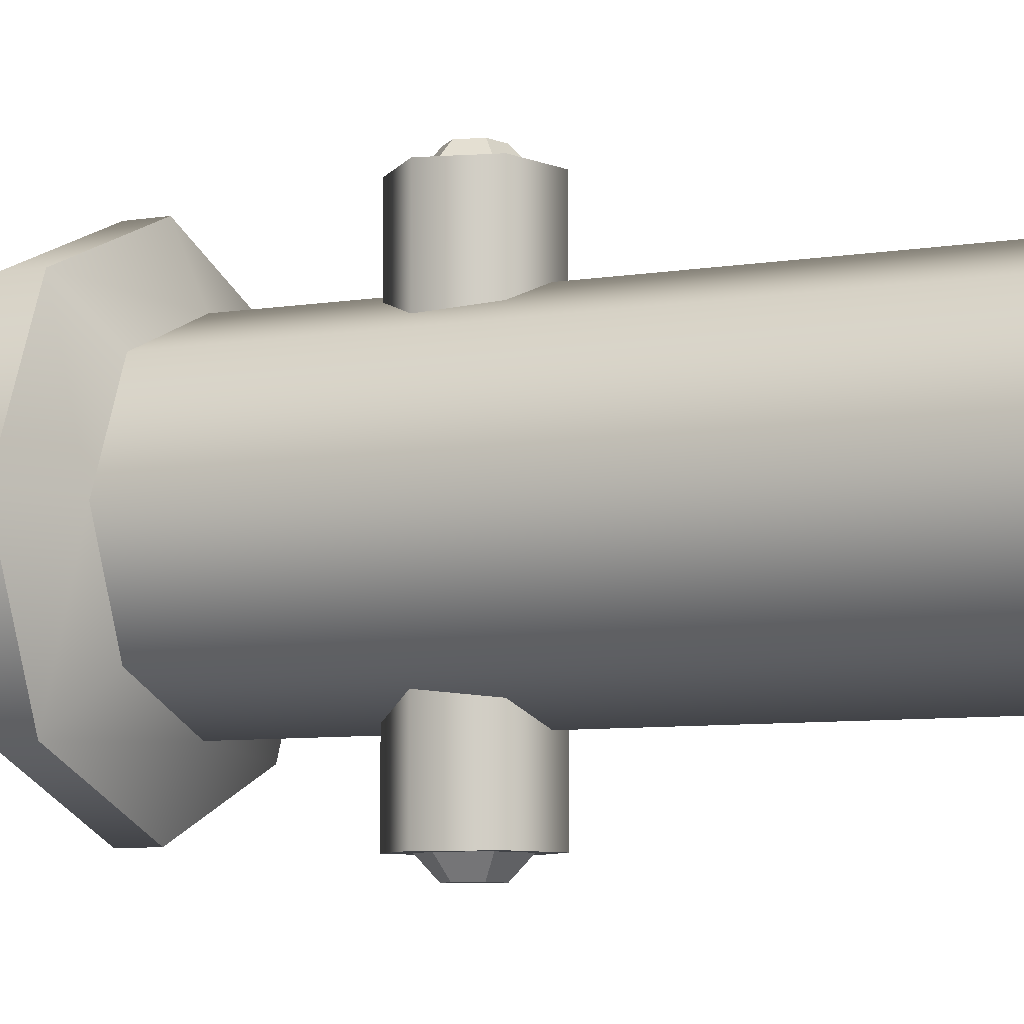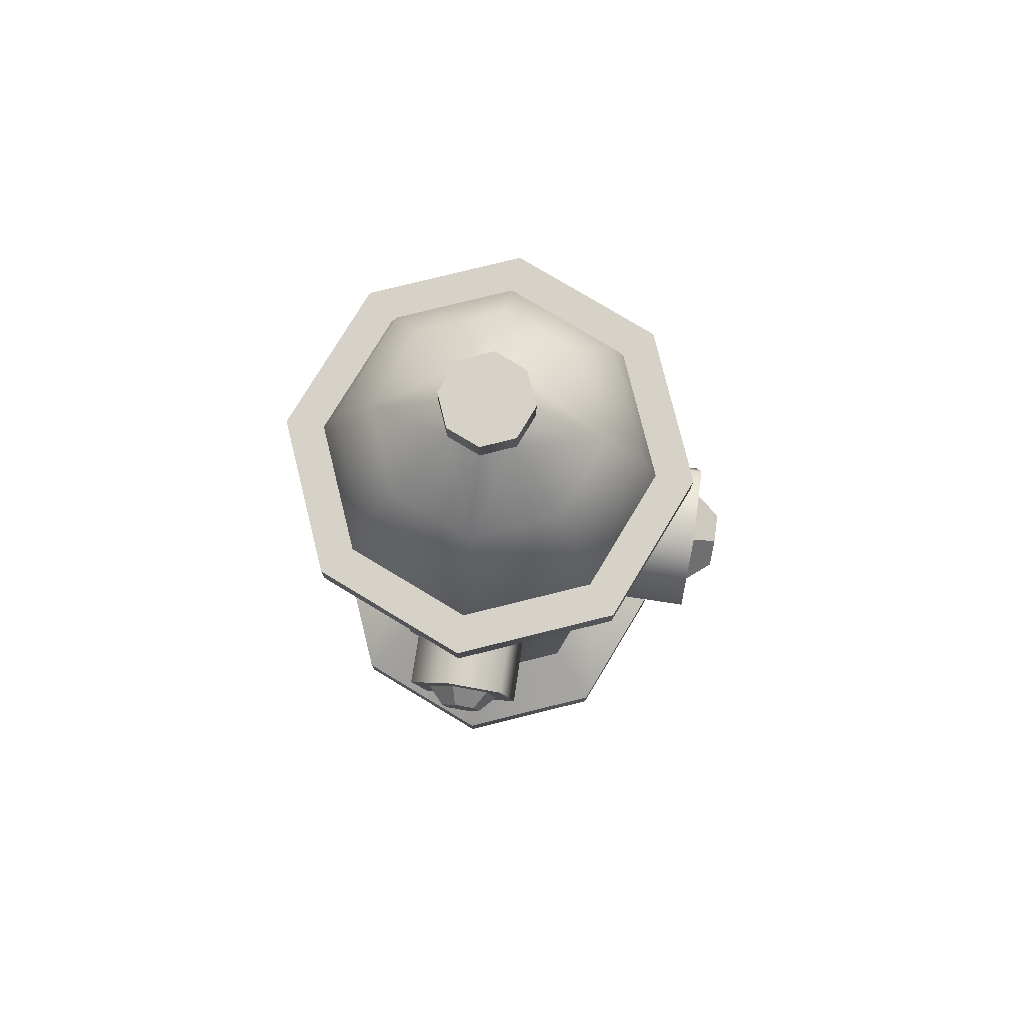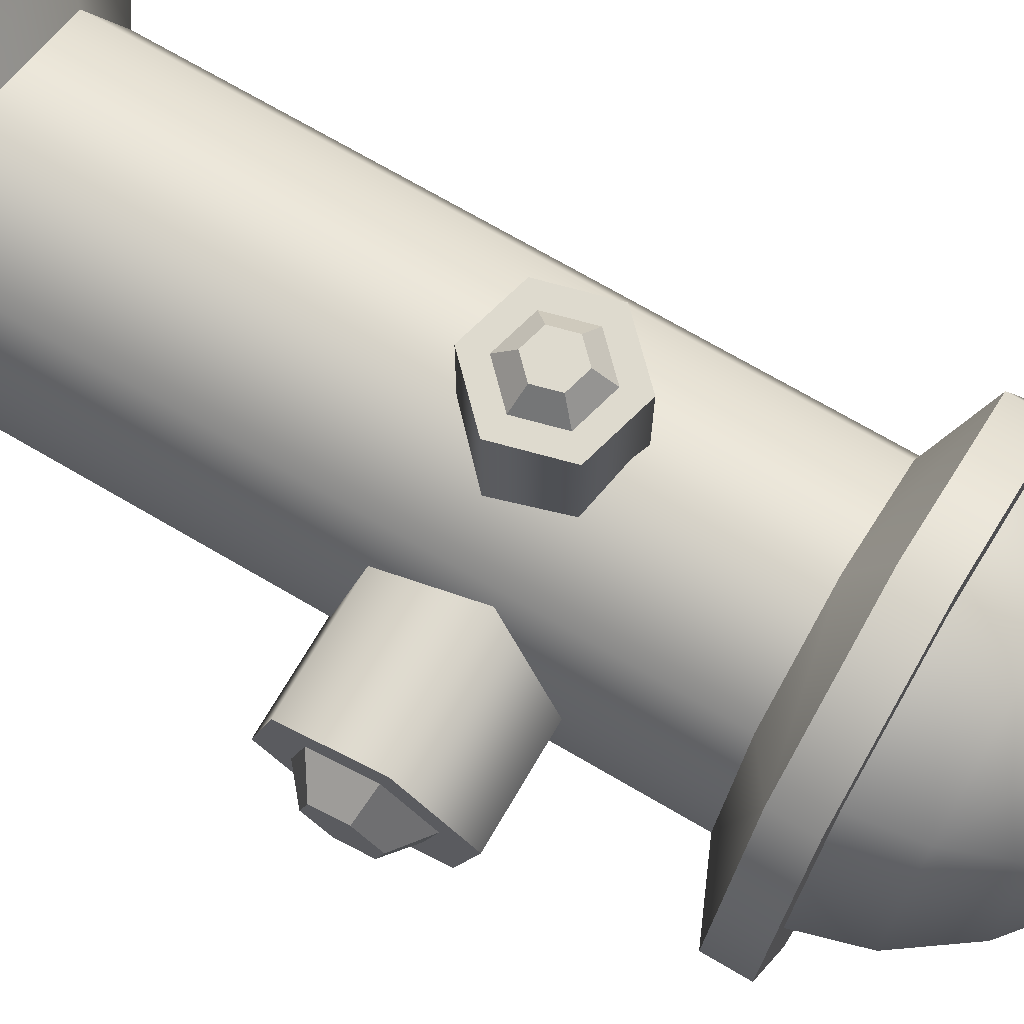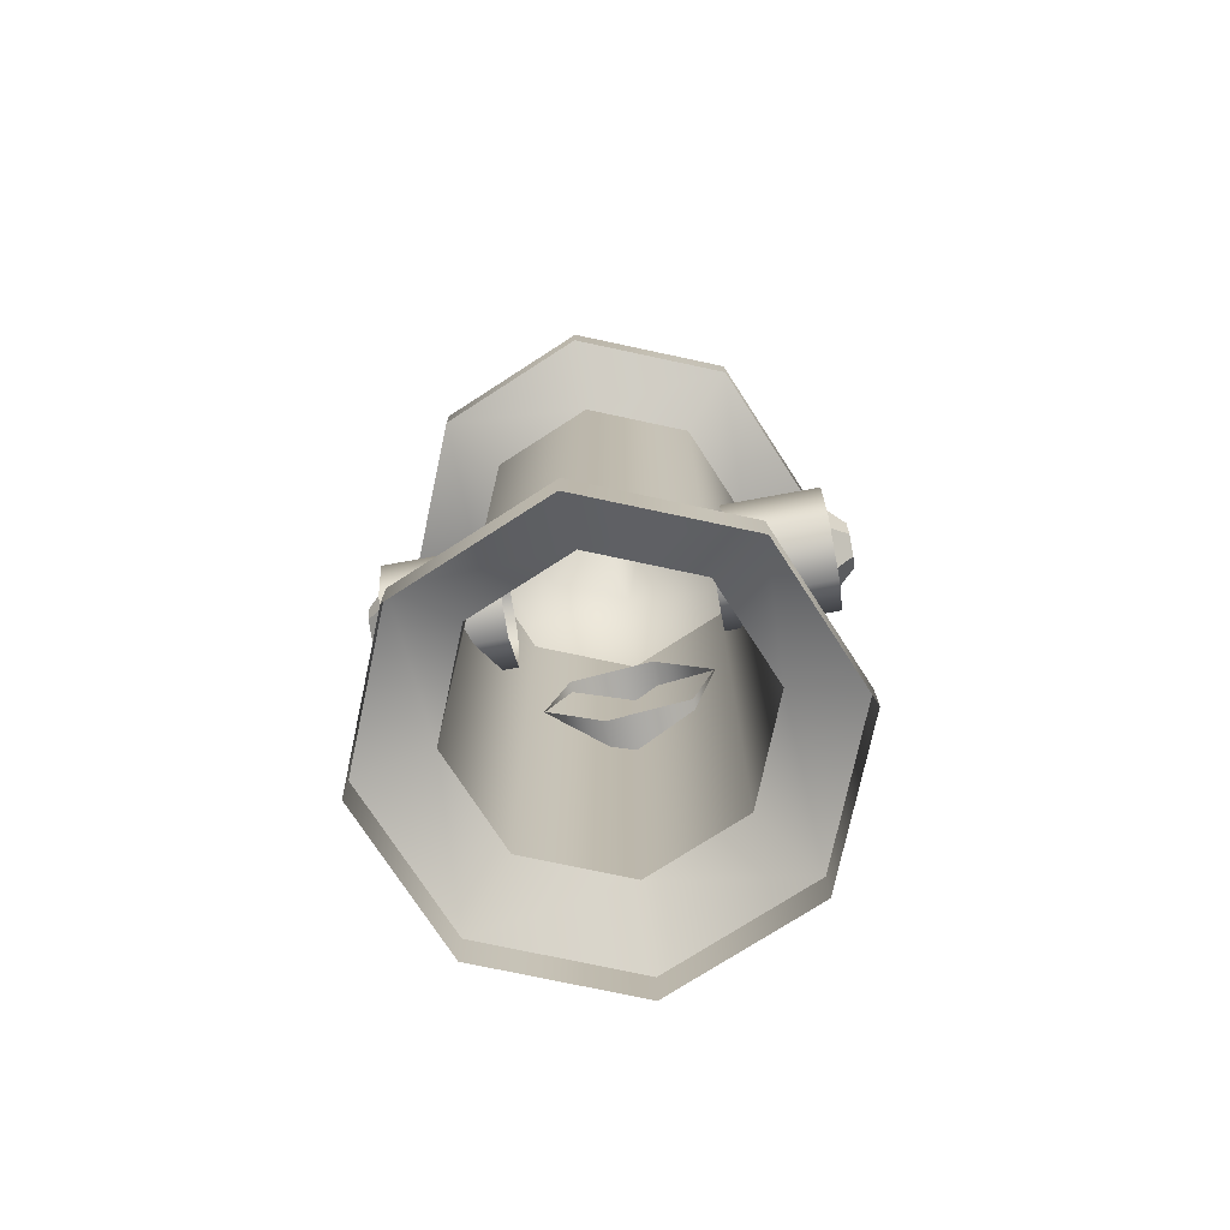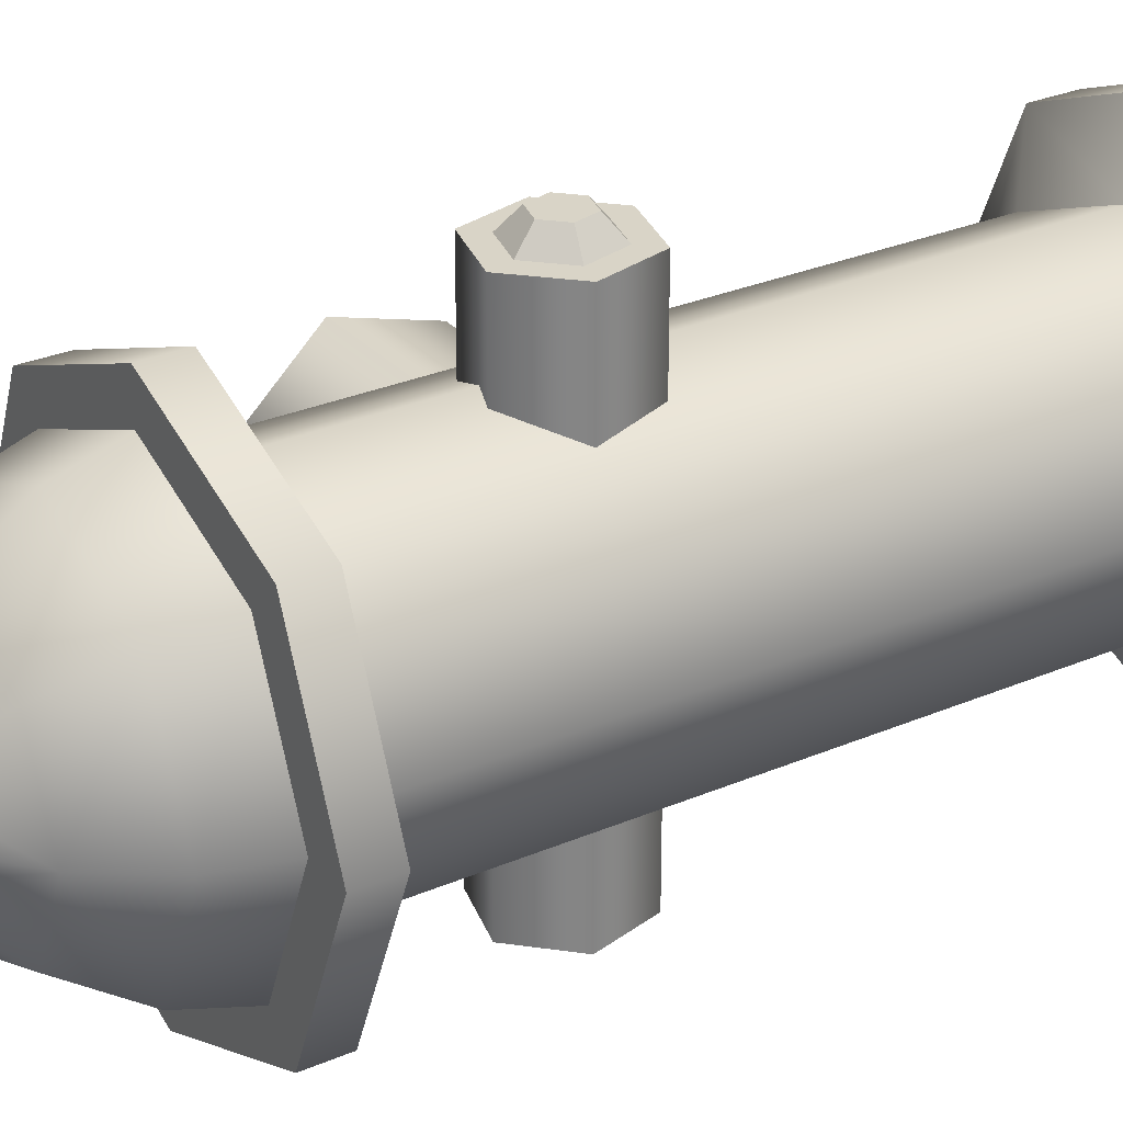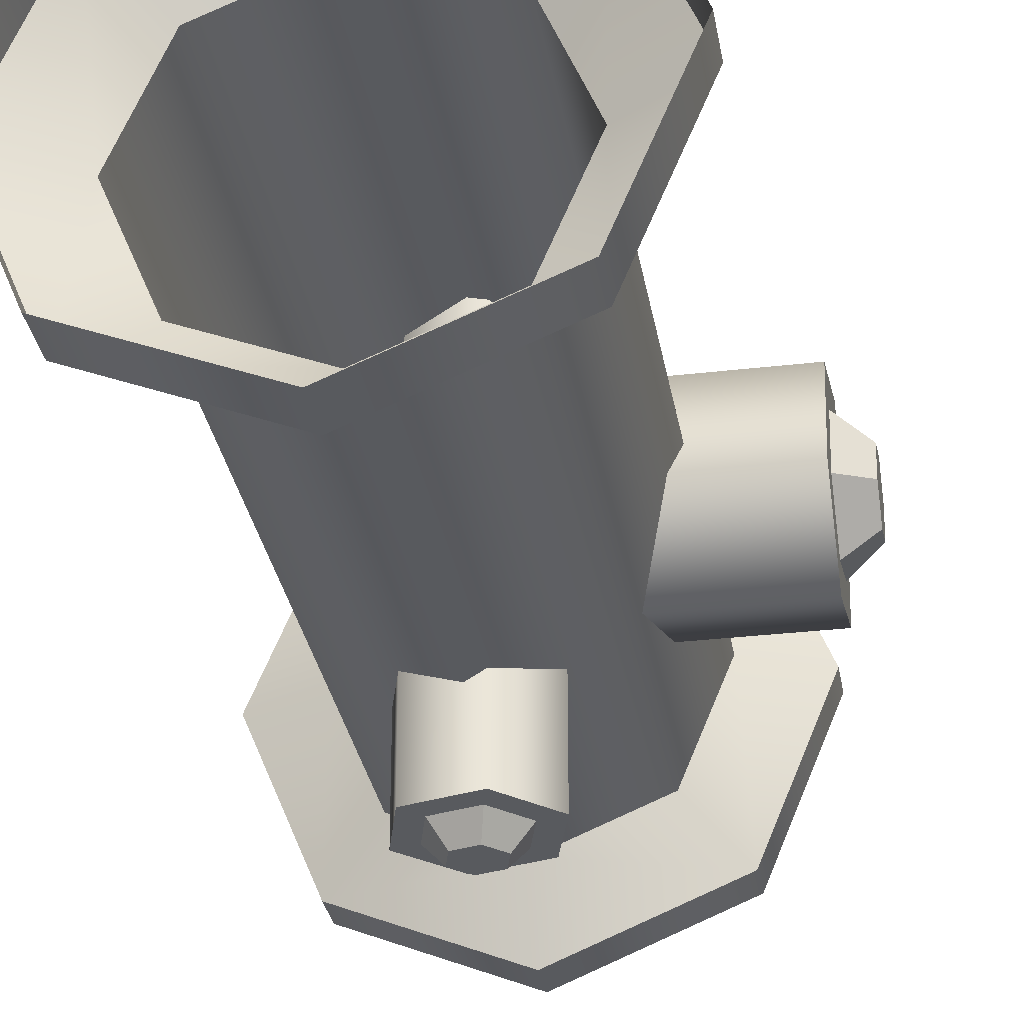
<metadata>
{"format":"obj","ext":"obj","renderer":"f3d","projection":"perspective","resolution":1024,"background":"white","views":[{"elev":-7.2,"azim":-64.2,"up":"+Z"},{"elev":77.9,"azim":8.6,"up":"+Y"},{"elev":71.1,"azim":120.4,"up":"+Z"},{"elev":-74.5,"azim":-79.6,"up":"+Y"},{"elev":28.6,"azim":-122.9,"up":"+Z"},{"elev":-30.9,"azim":9.6,"up":"+Z"}]}
</metadata>
<code>
o low
v 0 0 -0.2444
v -0.1728 0 -0.1728
v -0.2444 0 0
v -0.1728 0 0.1728
v 0 0 0.2444
v 0.1728 0 0.1728
v 0.2444 0 0
v 0.1728 0 -0.1728
v 0.1734 0.8426 -0.1734
v 0 0.8426 -0.2452
v -0.1734 0.8426 -0.1734
v -0.2452 0.8426 0
v -0.1734 0.8426 0.1734
v 0 0.8426 0.2452
v 0.1734 0.8426 0.1734
v 0.2452 0.8426 0
v 0.03817 1.12 -0.03817
v 0 1.12 -0.05398
v -0.03817 1.12 -0.03817
v -0.05398 1.12 0
v -0.03817 1.12 0.03817
v 0 1.12 0.05398
v 0.03817 1.12 0.03817
v 0.05398 1.12 0
v 0.06798 0.5592 0.253
v 0.01809 0.5094 0.253
v -0.05 0.5277 0.253
v -0.06819 0.5958 0.253
v -0.01831 0.6456 0.253
v 0.04978 0.6273 0.253
v -0.06819 0.5958 0.1184
v -0.05 0.5277 0.1184
v -0.01831 0.6456 0.1184
v 0.04978 0.6273 0.1184
v 0.06798 0.5592 0.1184
v 0.01809 0.5094 0.1184
v 0.02449 0.5709 0.2745
v 0.006465 0.5529 0.2745
v -0.01813 0.5595 0.2745
v -0.0247 0.5841 0.2745
v -0.006681 0.6021 0.2745
v 0.01791 0.5955 0.2745
v 0.2682 0.5039 0.07085
v 0.2682 0.4792 -0.02836
v 0.2682 0.5528 -0.09932
v 0.2682 0.6511 -0.07107
v 0.2682 0.6757 0.02814
v 0.2682 0.6021 0.0991
v 0.1232 0.6511 -0.07107
v 0.1232 0.5528 -0.09932
v 0.1232 0.6757 0.02814
v 0.1232 0.6021 0.0991
v 0.1232 0.5039 0.07085
v 0.1232 0.4792 -0.02836
v 0.2996 0.5502 0.02621
v 0.2996 0.541 -0.01059
v 0.2996 0.5683 -0.0369
v 0.2996 0.6048 -0.02643
v 0.2996 0.6139 0.01037
v 0.2996 0.5866 0.03669
v 0.06798 0.5592 -0.253
v 0.01809 0.5094 -0.253
v -0.05 0.5277 -0.253
v -0.06819 0.5958 -0.253
v -0.01831 0.6456 -0.253
v 0.04978 0.6273 -0.253
v -0.06819 0.5958 -0.1184
v -0.05 0.5277 -0.1184
v -0.01831 0.6456 -0.1184
v 0.04978 0.6273 -0.1184
v 0.06798 0.5592 -0.1184
v 0.01809 0.5094 -0.1184
v 0.02449 0.5709 -0.2745
v 0.006465 0.5529 -0.2745
v -0.01813 0.5595 -0.2745
v -0.0247 0.5841 -0.2745
v -0.006681 0.6021 -0.2745
v 0.01791 0.5955 -0.2745
v 0.01163 0.5335 -0.253
v -0.03229 0.5453 -0.253
v 0.2682 0.5616 -0.0641
v 0.04381 0.5657 -0.253
v -0.04402 0.5893 -0.253
v -0.01185 0.6214 -0.253
v 0.2682 0.6249 -0.04588
v 0.2682 0.6409 0.01811
v 0.03207 0.6096 -0.253
v 0.01163 0.5335 0.253
v -0.03229 0.5453 0.253
v 0.04381 0.5657 0.253
v 0.2682 0.53 0.04566
v 0.2682 0.5141 -0.01833
v -0.04402 0.5893 0.253
v -0.01185 0.6214 0.253
v 0.03207 0.6096 0.253
v 0.2682 0.5934 0.06388
v 0 0.05251 -0.2444
v -0.1728 0.05251 -0.1728
v -0.2444 0.05251 0
v 0 0.1025 -0.1651
v -0.1168 0.1025 -0.1168
v -0.1651 0.1025 0
v 0.1728 0.05251 -0.1728
v 0.2444 0.05251 0
v 0.1168 0.1025 -0.1168
v 0.1651 0.1025 0
v 0 0.8076 -0.1651
v -0.1168 0.8076 -0.1168
v -0.1651 0.8076 0
v 0.1168 0.8076 -0.1168
v 0.1651 0.8076 0
v 0 0.8864 -0.2452
v -0.1734 0.8864 -0.1734
v -0.2452 0.8864 0
v 0.1734 0.8864 -0.1734
v 0.2452 0.8864 0
v -0.1728 0.05251 0.1728
v 0 0.05251 0.2444
v -0.1168 0.1025 0.1168
v 0 0.1025 0.1651
v 0.1728 0.05251 0.1728
v 0.1168 0.1025 0.1168
v -0.1168 0.8076 0.1168
v 0 0.8076 0.1651
v 0.1168 0.8076 0.1168
v -0.1734 0.8864 0.1734
v 0 0.8864 0.2452
v 0.1734 0.8864 0.1734
v -5.095e-10 1.12 0
v 0.2996 0.5775 -0.0001083
v -0.0001078 0.5775 -0.2745
v -0.0001078 0.5775 0.2745
v 0.1339 1.018 0
v 0.0947 1.018 -0.0947
v 0.1808 0.9521 0
v 0.1278 0.9521 -0.1278
v 0 1.018 -0.1339
v 0 0.9521 -0.1808
v 0 1.018 0.1339
v 0.0947 1.018 0.0947
v 0 0.9521 0.1808
v 0.1278 0.9521 0.1278
v -0.0947 1.018 -0.0947
v -0.1278 0.9521 -0.1278
v -0.1339 1.018 0
v -0.1808 0.9521 0
v -0.0947 1.018 0.0947
v -0.1278 0.9521 0.1278
v 0 0.8864 -0.1999
v -0.1414 0.8864 -0.1414
v -0.1999 0.8864 0
v 0.1414 0.8864 -0.1414
v 0.1999 0.8864 0
v 0 1.083 -0.05398
v -0.03817 1.083 -0.03817
v -0.05398 1.083 0
v 0.03817 1.083 -0.03817
v 0.05398 1.083 0
v -0.1414 0.8864 0.1414
v 0 0.8864 0.1999
v 0.1414 0.8864 0.1414
v -0.03817 1.083 0.03817
v 0 1.083 0.05398
v 0.03817 1.083 0.03817
g Default
f 27 26 88 89
f 25 35 34 30
f 29 94 95 30
f 30 34 33 29
f 28 93 94 29
f 25 30 95 90
f 27 89 93 28
f 25 90 88 26
f 48 47 51 52
f 52 53 43 48
f 38 39 89 88
f 95 94 41 42
f 37 38 88 90
f 29 33 31 28
f 26 36 35 25
f 94 93 40 41
f 90 95 42 37
f 28 31 32 27
f 27 32 36 26
f 93 89 39 40
f 47 86 85 46
f 43 91 96 48
f 46 85 81 45
f 44 92 91 43
f 44 45 81 92
f 47 48 96 86
f 96 60 59 86
f 86 59 58 85
f 91 55 60 96
f 81 57 56 92
f 92 56 55 91
f 47 46 49 51
f 44 43 53 54
f 85 58 57 81
f 46 45 50 49
f 45 44 54 50
f 61 66 70 71
f 83 76 75 80
f 79 74 73 82
f 66 65 69 70
f 80 75 74 79
f 65 64 67 69
f 62 61 71 72
f 87 78 77 84
f 64 63 68 67
f 63 62 72 68
f 82 73 78 87
f 84 77 76 83
f 61 62 79 82
f 63 80 79 62
f 65 66 87 84
f 61 82 87 66
f 64 65 84 83
f 63 64 83 80
f 11 12 114 113
f 10 11 113 112
f 9 10 112 115
f 16 116 128 15
f 14 15 128 127
f 13 14 127 126
f 12 13 126 114
f 16 9 115 116
f 13 12 109 123
f 9 16 111 110
f 9 110 107 10
f 11 108 109 12
f 11 10 107 108
f 15 125 111 16
f 15 14 124 125
f 13 123 124 14
f 98 99 102 101
f 103 105 106 104
f 98 101 100 97
f 103 97 100 105
f 121 122 120 118
f 117 118 120 119
f 121 104 106 122
f 117 119 102 99
f 117 4 5 118
f 103 8 1 97
f 99 3 4 117
f 8 103 104 7
f 98 2 3 99
f 97 1 2 98
f 121 6 7 104
f 118 5 6 121
f 102 119 123 109
f 119 120 124 123
f 101 102 109 108
f 120 122 125 124
f 106 105 110 111
f 122 106 111 125
f 105 100 107 110
f 100 101 108 107
f 24 17 129
f 17 18 129
f 18 19 129
f 19 20 129
f 20 21 129
f 21 22 129
f 22 23 129
f 23 24 129
f 58 59 130
f 59 60 130
f 60 55 130
f 55 56 130
f 56 57 130
f 57 58 130
f 74 75 131
f 75 76 131
f 76 77 131
f 77 78 131
f 78 73 131
f 73 74 131
f 37 42 132
f 42 41 132
f 41 40 132
f 40 39 132
f 39 38 132
f 38 37 132
f 144 146 145 143
f 148 141 139 147
f 142 135 133 140
f 136 138 137 134
f 136 134 133 135
f 144 143 137 138
f 142 140 139 141
f 148 147 145 146
f 158 24 23 164
f 163 164 23 22
f 155 156 20 19
f 162 163 22 21
f 154 155 19 18
f 156 162 21 20
f 157 154 18 17
f 158 157 17 24
f 114 126 159 151
f 114 151 150 113
f 127 160 159 126
f 112 149 152 115
f 112 113 150 149
f 116 115 152 153
f 116 153 161 128
f 127 128 161 160
f 145 156 155 143
f 133 158 164 140
f 137 143 155 154
f 137 154 157 134
f 139 140 164 163
f 133 134 157 158
f 139 163 162 147
f 145 147 162 156
f 153 152 136 135
f 159 160 141 148
f 161 153 135 142
f 160 161 142 141
f 159 148 146 151
f 150 151 146 144
f 152 149 138 136
f 150 144 138 149

</code>
